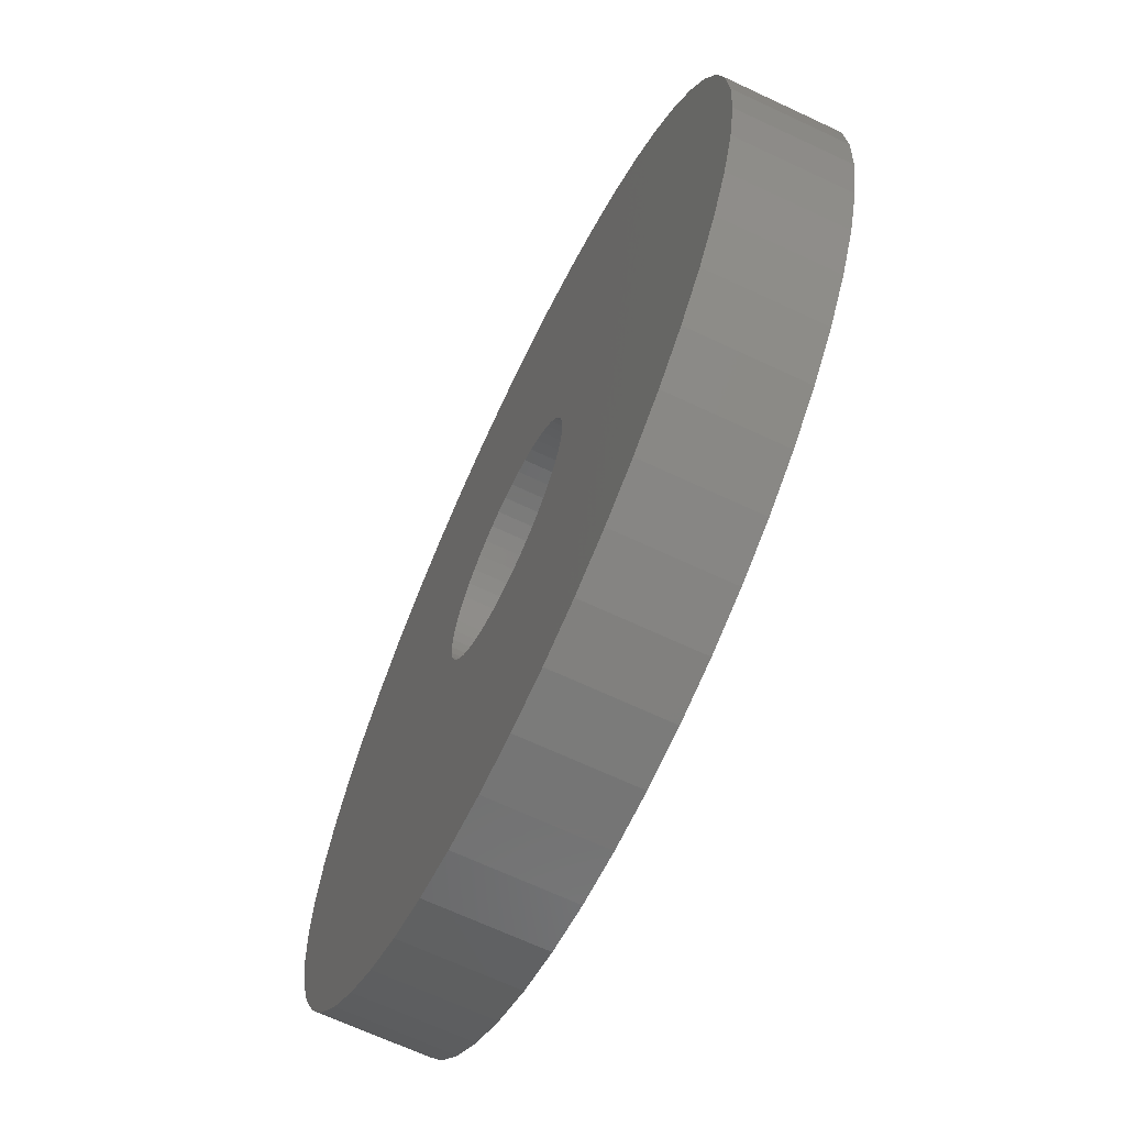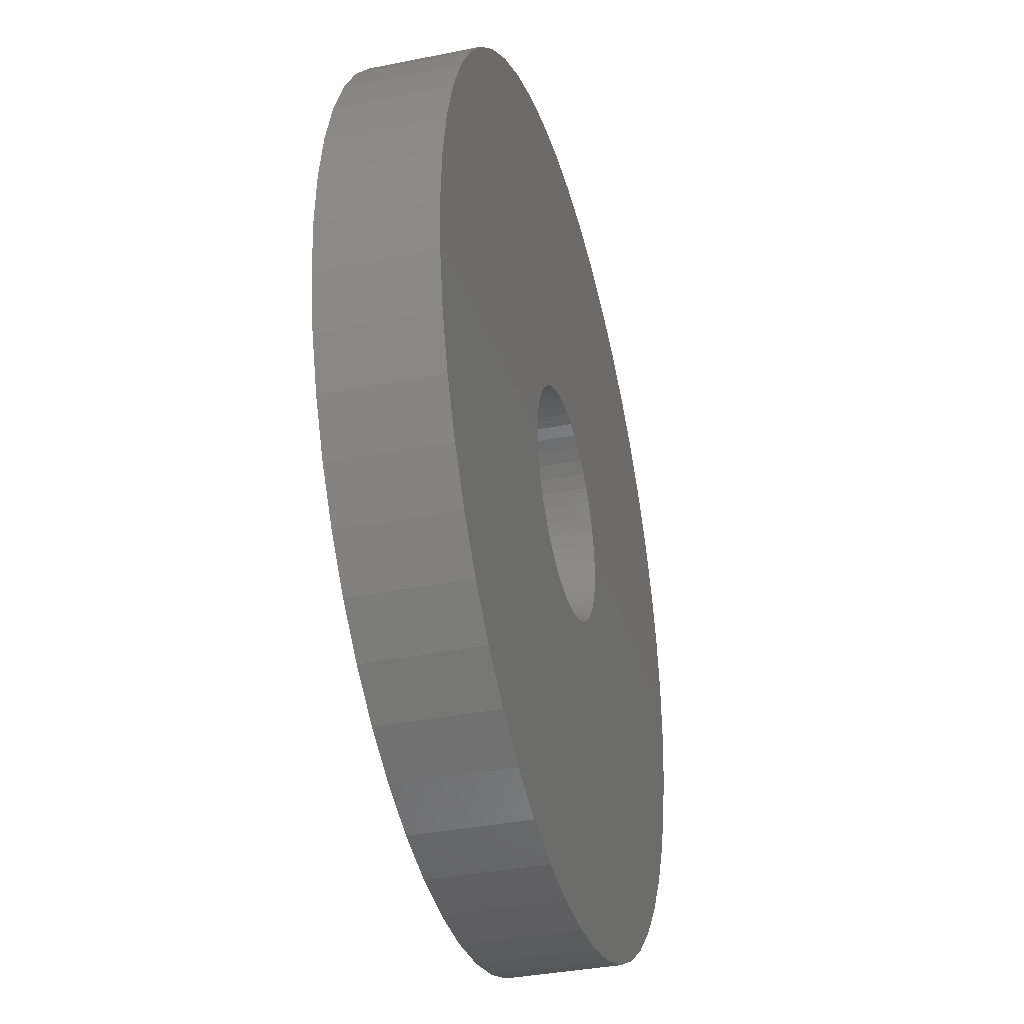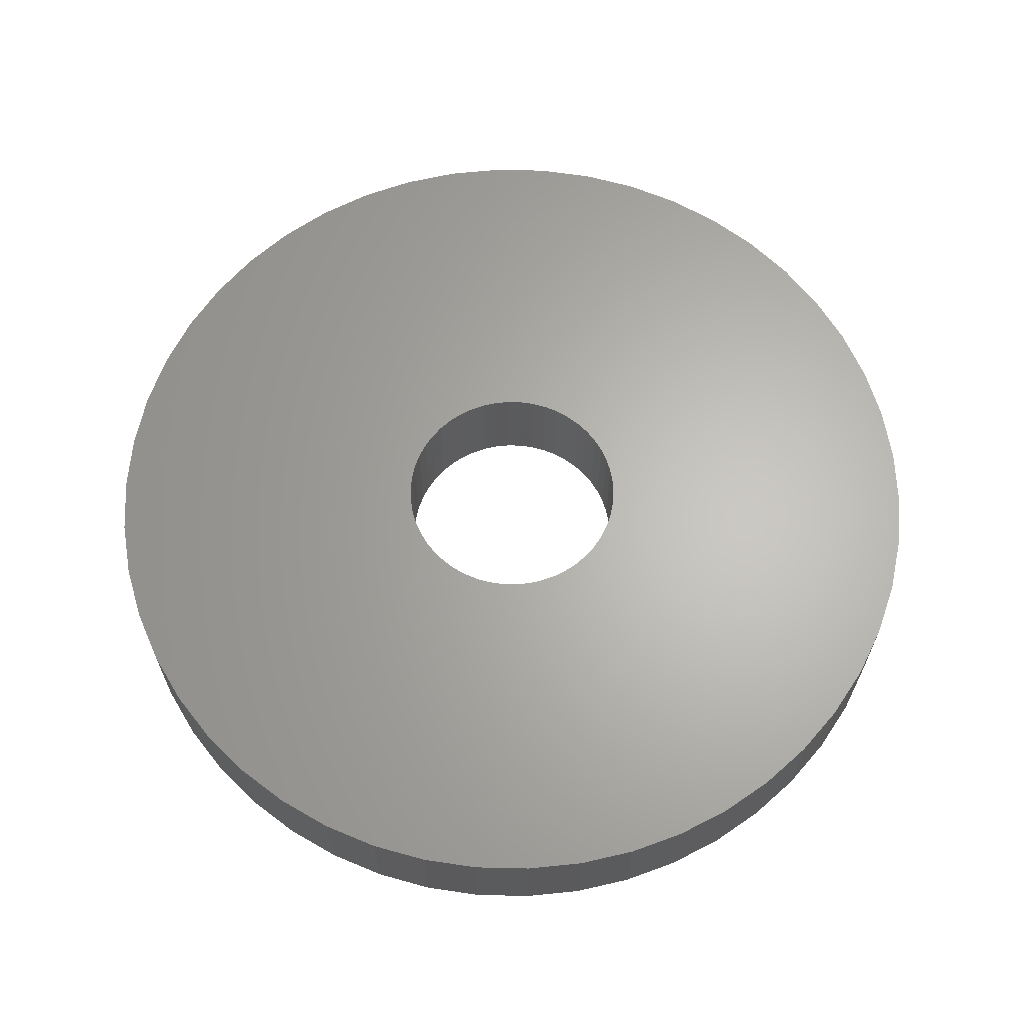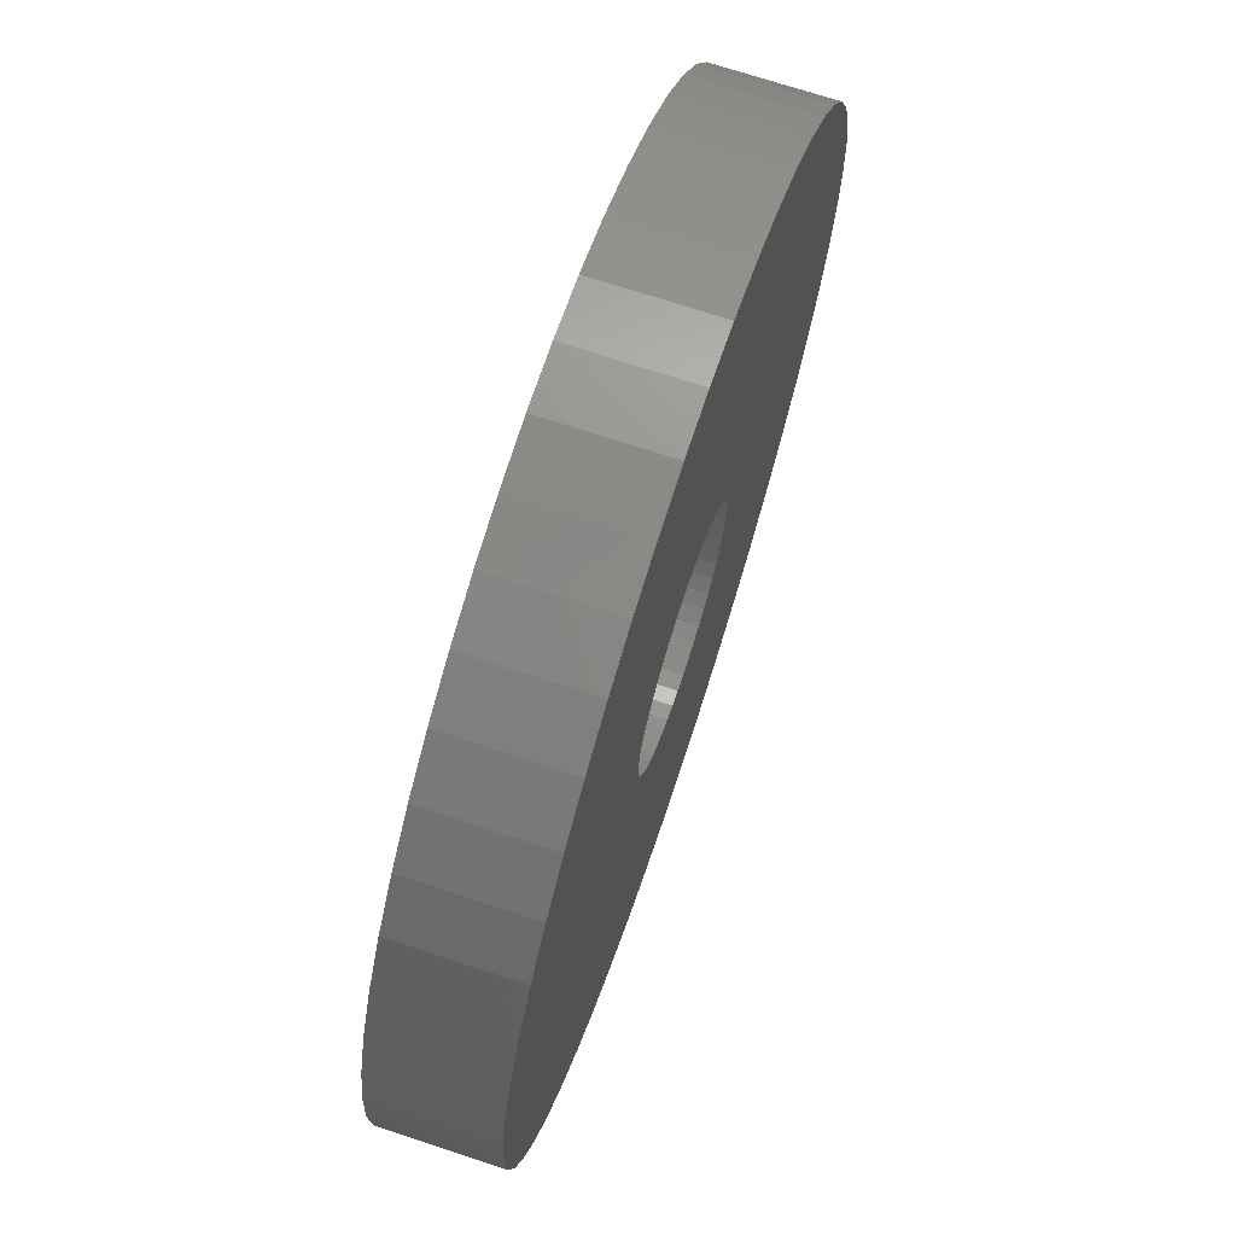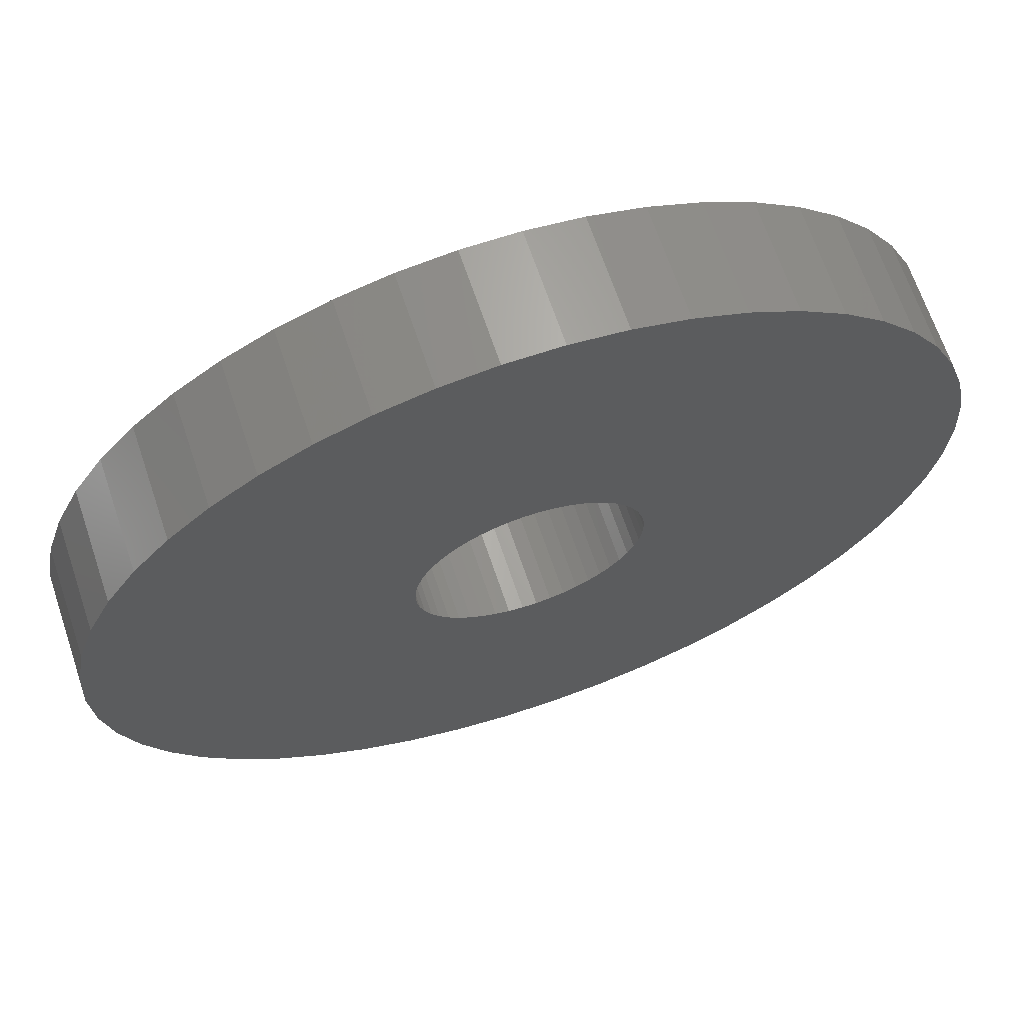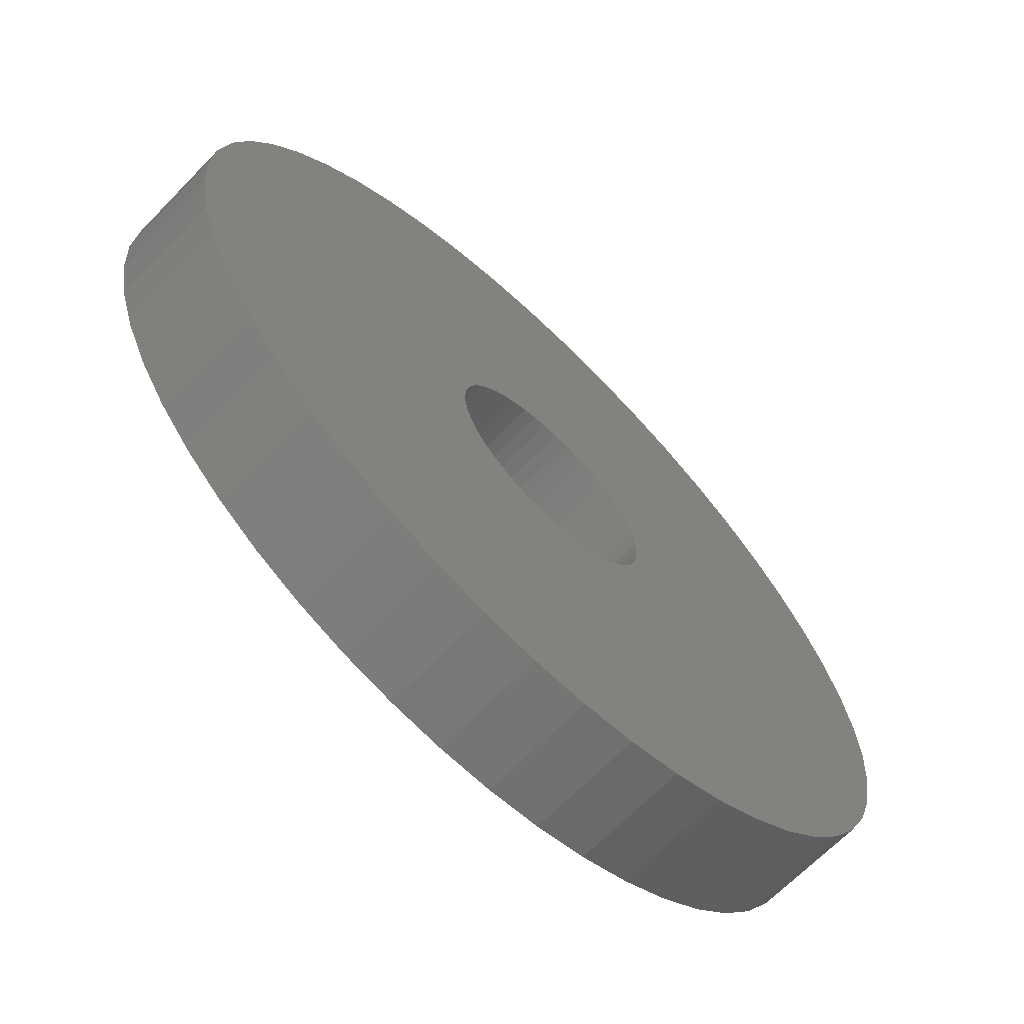
<metadata>
{"format":"stl","ext":"stl","renderer":"f3d","projection":"perspective","resolution":1024,"background":"white","views":[{"elev":-67.5,"azim":-115.2,"up":"+Y"},{"elev":-36.1,"azim":104.8,"up":"+Y"},{"elev":64.6,"azim":-70.7,"up":"+Z"},{"elev":70.8,"azim":-71.7,"up":"+Y"},{"elev":66.8,"azim":161.4,"up":"+Y"},{"elev":-66.9,"azim":-44.2,"up":"+Y"}]}
</metadata>
<code>
# stl→obj: 200 verts, 400 faces
v 20 0 2.5
v 19.84 2.507 -2.5
v 19.84 2.507 2.5
v 20 0 -2.5
v -20 0 -2.5
v -19.84 2.507 2.5
v -19.84 2.507 -2.5
v -20 0 2.5
v 1.256 19.96 -2.5
v -1.256 19.96 2.5
v 1.256 19.96 2.5
v -1.256 19.96 -2.5
v -1.256 -19.96 -2.5
v 1.256 -19.96 2.5
v -1.256 -19.96 2.5
v 1.256 -19.96 -2.5
v 14.58 13.69 -2.5
v 12.75 15.41 2.5
v 14.58 13.69 2.5
v 12.75 15.41 -2.5
v -12.75 15.41 -2.5
v -14.58 13.69 2.5
v -12.75 15.41 2.5
v -14.58 13.69 -2.5
v -6.18 19.02 -2.5
v -8.516 18.1 2.5
v -6.18 19.02 2.5
v -8.516 18.1 -2.5
v 18.6 7.362 2.5
v 17.53 9.635 -2.5
v 17.53 9.635 2.5
v 18.6 7.362 -2.5
v 8.516 18.1 -2.5
v 6.18 19.02 2.5
v 8.516 18.1 2.5
v 6.18 19.02 -2.5
v 10.72 16.89 2.5
v 10.72 16.89 -2.5
v -18.6 7.362 -2.5
v -17.53 9.635 2.5
v -17.53 9.635 -2.5
v -18.6 7.362 2.5
v -16.18 11.76 -2.5
v -16.18 11.76 2.5
v -19.37 4.974 -2.5
v -19.37 4.974 2.5
v -10.72 16.89 2.5
v -10.72 16.89 -2.5
v -3.748 19.65 -2.5
v -3.748 19.65 2.5
v 3.748 -19.65 2.5
v 3.748 -19.65 -2.5
v 6.18 -19.02 -2.5
v 8.516 -18.1 2.5
v 6.18 -19.02 2.5
v 8.516 -18.1 -2.5
v 19.37 4.974 2.5
v 19.37 4.974 -2.5
v 16.18 11.76 2.5
v 16.18 11.76 -2.5
v 3.748 19.65 2.5
v 3.748 19.65 -2.5
v 5.25 0 2.5
v 5.209 0.658 2.5
v 19.84 -2.507 2.5
v 5.085 1.306 2.5
v 5.209 -0.658 2.5
v 4.881 1.933 2.5
v 19.37 -4.974 2.5
v 4.601 2.529 2.5
v 5.085 -1.306 2.5
v 4.247 3.086 2.5
v 18.6 -7.362 2.5
v 3.827 3.594 2.5
v 4.881 -1.933 2.5
v 3.346 4.045 2.5
v 17.53 -9.635 2.5
v 2.813 4.433 2.5
v 4.601 -2.529 2.5
v 2.235 4.75 2.5
v 16.18 -11.76 2.5
v 4.247 -3.086 2.5
v 1.622 4.993 2.5
v 0.9838 5.157 2.5
v 0.3296 5.24 2.5
v -0.3296 5.24 2.5
v -0.9838 5.157 2.5
v -1.622 4.993 2.5
v -2.235 4.75 2.5
v -2.813 4.433 2.5
v -3.346 4.045 2.5
v -3.827 3.594 2.5
v -4.247 3.086 2.5
v 14.58 -13.69 2.5
v 3.827 -3.594 2.5
v 12.75 -15.41 2.5
v 3.346 -4.045 2.5
v 10.72 -16.89 2.5
v 2.813 -4.433 2.5
v 2.235 -4.75 2.5
v 1.622 -4.993 2.5
v 0.9838 -5.157 2.5
v 0.3296 -5.24 2.5
v -0.3296 -5.24 2.5
v -0.9838 -5.157 2.5
v -3.748 -19.65 2.5
v -1.622 -4.993 2.5
v -6.18 -19.02 2.5
v -2.235 -4.75 2.5
v -8.516 -18.1 2.5
v -2.813 -4.433 2.5
v -10.72 -16.89 2.5
v -3.346 -4.045 2.5
v -12.75 -15.41 2.5
v -3.827 -3.594 2.5
v -14.58 -13.69 2.5
v -4.247 -3.086 2.5
v -16.18 -11.76 2.5
v -4.601 -2.529 2.5
v -17.53 -9.635 2.5
v -4.881 -1.933 2.5
v -18.6 -7.362 2.5
v -5.085 -1.306 2.5
v -19.37 -4.974 2.5
v -5.209 -0.658 2.5
v -19.84 -2.507 2.5
v -5.25 0 2.5
v -4.601 2.529 2.5
v -4.881 1.933 2.5
v -5.085 1.306 2.5
v -5.209 0.658 2.5
v 19.84 -2.507 -2.5
v 10.72 -16.89 -2.5
v 16.18 -11.76 -2.5
v 14.58 -13.69 -2.5
v 19.37 -4.974 -2.5
v 18.6 -7.362 -2.5
v -14.58 -13.69 -2.5
v -12.75 -15.41 -2.5
v -17.53 -9.635 -2.5
v -18.6 -7.362 -2.5
v -16.18 -11.76 -2.5
v 5.25 0 -2.5
v 5.209 -0.658 -2.5
v 5.085 -1.306 -2.5
v 5.209 0.658 -2.5
v 4.881 -1.933 -2.5
v 17.53 -9.635 -2.5
v 4.601 -2.529 -2.5
v 5.085 1.306 -2.5
v 4.247 -3.086 -2.5
v 3.827 -3.594 -2.5
v 12.75 -15.41 -2.5
v 4.881 1.933 -2.5
v 3.346 -4.045 -2.5
v 2.813 -4.433 -2.5
v 4.601 2.529 -2.5
v 2.235 -4.75 -2.5
v 4.247 3.086 -2.5
v 1.622 -4.993 -2.5
v 0.9838 -5.157 -2.5
v 0.3296 -5.24 -2.5
v -0.3296 -5.24 -2.5
v -0.9838 -5.157 -2.5
v -3.748 -19.65 -2.5
v -1.622 -4.993 -2.5
v -6.18 -19.02 -2.5
v -2.235 -4.75 -2.5
v -8.516 -18.1 -2.5
v -2.813 -4.433 -2.5
v -10.72 -16.89 -2.5
v -3.346 -4.045 -2.5
v -3.827 -3.594 -2.5
v -4.247 -3.086 -2.5
v 3.827 3.594 -2.5
v 3.346 4.045 -2.5
v 2.813 4.433 -2.5
v 2.235 4.75 -2.5
v 1.622 4.993 -2.5
v 0.9838 5.157 -2.5
v 0.3296 5.24 -2.5
v -0.3296 5.24 -2.5
v -0.9838 5.157 -2.5
v -1.622 4.993 -2.5
v -2.235 4.75 -2.5
v -2.813 4.433 -2.5
v -3.346 4.045 -2.5
v -3.827 3.594 -2.5
v -4.247 3.086 -2.5
v -4.601 2.529 -2.5
v -4.881 1.933 -2.5
v -5.085 1.306 -2.5
v -5.209 0.658 -2.5
v -5.25 0 -2.5
v -4.601 -2.529 -2.5
v -4.881 -1.933 -2.5
v -5.085 -1.306 -2.5
v -19.37 -4.974 -2.5
v -5.209 -0.658 -2.5
v -19.84 -2.507 -2.5
f 1 2 3
f 2 1 4
f 5 6 7
f 6 5 8
f 9 10 11
f 10 9 12
f 13 14 15
f 14 13 16
f 17 18 19
f 18 17 20
f 21 22 23
f 22 21 24
f 25 26 27
f 26 25 28
f 29 30 31
f 30 29 32
f 33 34 35
f 34 33 36
f 20 37 18
f 37 20 38
f 39 40 41
f 40 39 42
f 43 22 24
f 22 43 44
f 45 42 39
f 42 45 46
f 28 47 26
f 47 28 48
f 49 27 50
f 27 49 25
f 16 51 14
f 51 16 52
f 53 54 55
f 54 53 56
f 57 32 29
f 32 57 58
f 3 58 57
f 58 3 2
f 59 17 19
f 17 59 60
f 31 60 59
f 60 31 30
f 36 61 34
f 61 36 62
f 62 11 61
f 11 62 9
f 38 35 37
f 35 38 33
f 41 44 43
f 44 41 40
f 7 46 45
f 46 7 6
f 63 1 3
f 64 3 57
f 1 63 65
f 66 57 29
f 67 65 63
f 68 29 31
f 65 67 69
f 70 31 59
f 71 69 67
f 72 59 19
f 69 71 73
f 74 19 18
f 75 73 71
f 76 18 37
f 73 75 77
f 78 37 35
f 79 77 75
f 80 35 34
f 77 79 81
f 82 81 79
f 3 64 63
f 57 66 64
f 29 68 66
f 31 70 68
f 59 72 70
f 19 74 72
f 83 34 61
f 18 76 74
f 37 78 76
f 35 80 78
f 34 83 80
f 84 61 11
f 61 84 83
f 11 85 84
f 11 86 85
f 10 86 11
f 86 10 87
f 50 87 10
f 87 50 88
f 27 88 50
f 88 27 89
f 26 89 27
f 89 26 90
f 47 90 26
f 90 47 91
f 23 91 47
f 91 23 92
f 22 92 23
f 44 93 22
f 92 22 93
f 81 82 94
f 95 94 82
f 94 95 96
f 97 96 95
f 96 97 98
f 99 98 97
f 98 99 54
f 100 54 99
f 54 100 55
f 101 55 100
f 55 101 51
f 102 51 101
f 51 102 14
f 103 14 102
f 104 14 103
f 15 104 105
f 104 15 14
f 106 105 107
f 108 107 109
f 110 109 111
f 112 111 113
f 105 106 15
f 114 113 115
f 116 115 117
f 118 117 119
f 120 119 121
f 122 121 123
f 124 123 125
f 107 108 106
f 126 125 127
f 93 44 128
f 40 128 44
f 109 110 108
f 128 40 129
f 111 112 110
f 42 129 40
f 113 114 112
f 129 42 130
f 115 116 114
f 46 130 42
f 117 118 116
f 130 46 131
f 119 120 118
f 6 131 46
f 121 122 120
f 131 6 127
f 123 124 122
f 8 127 6
f 125 126 124
f 127 8 126
f 48 23 47
f 23 48 21
f 12 50 10
f 50 12 49
f 65 4 1
f 4 65 132
f 56 98 54
f 98 56 133
f 94 134 81
f 134 94 135
f 73 136 69
f 136 73 137
f 69 132 65
f 132 69 136
f 138 114 116
f 114 138 139
f 140 122 141
f 122 140 120
f 138 118 142
f 118 138 116
f 143 4 132
f 144 132 136
f 4 143 2
f 145 136 137
f 146 2 143
f 147 137 148
f 2 146 58
f 149 148 134
f 150 58 146
f 151 134 135
f 58 150 32
f 152 135 153
f 154 32 150
f 155 153 133
f 32 154 30
f 156 133 56
f 157 30 154
f 158 56 53
f 30 157 60
f 159 60 157
f 132 144 143
f 136 145 144
f 137 147 145
f 148 149 147
f 134 151 149
f 135 152 151
f 160 53 52
f 153 155 152
f 133 156 155
f 56 158 156
f 53 160 158
f 161 52 16
f 52 161 160
f 16 162 161
f 16 163 162
f 13 163 16
f 163 13 164
f 165 164 13
f 164 165 166
f 167 166 165
f 166 167 168
f 169 168 167
f 168 169 170
f 171 170 169
f 170 171 172
f 139 172 171
f 172 139 173
f 138 173 139
f 142 174 138
f 173 138 174
f 60 159 17
f 175 17 159
f 17 175 20
f 176 20 175
f 20 176 38
f 177 38 176
f 38 177 33
f 178 33 177
f 33 178 36
f 179 36 178
f 36 179 62
f 180 62 179
f 62 180 9
f 181 9 180
f 182 9 181
f 12 182 183
f 182 12 9
f 49 183 184
f 25 184 185
f 28 185 186
f 48 186 187
f 183 49 12
f 21 187 188
f 24 188 189
f 43 189 190
f 41 190 191
f 39 191 192
f 45 192 193
f 184 25 49
f 7 193 194
f 174 142 195
f 140 195 142
f 185 28 25
f 195 140 196
f 186 48 28
f 141 196 140
f 187 21 48
f 196 141 197
f 188 24 21
f 198 197 141
f 189 43 24
f 197 198 199
f 190 41 43
f 200 199 198
f 191 39 41
f 199 200 194
f 192 45 39
f 5 194 200
f 193 7 45
f 194 5 7
f 81 148 77
f 148 81 134
f 141 124 198
f 124 141 122
f 52 55 51
f 55 52 53
f 153 94 96
f 94 153 135
f 133 96 98
f 96 133 153
f 77 137 73
f 137 77 148
f 165 15 106
f 15 165 13
f 169 108 110
f 108 169 167
f 167 106 108
f 106 167 165
f 142 120 140
f 120 142 118
f 198 126 200
f 126 198 124
f 200 8 5
f 8 200 126
f 171 110 112
f 110 171 169
f 139 112 114
f 112 139 171
f 143 64 146
f 64 143 63
f 127 193 131
f 193 127 194
f 182 85 86
f 85 182 181
f 162 104 103
f 104 162 163
f 152 97 95
f 97 152 155
f 176 74 76
f 74 176 175
f 188 91 92
f 91 188 187
f 185 88 89
f 88 185 184
f 154 70 157
f 70 154 68
f 146 66 150
f 66 146 64
f 179 80 83
f 80 179 178
f 178 78 80
f 78 178 177
f 129 190 128
f 190 129 191
f 128 189 93
f 189 128 190
f 186 89 90
f 89 186 185
f 184 87 88
f 87 184 183
f 147 71 145
f 71 147 75
f 161 103 102
f 103 161 162
f 150 68 154
f 68 150 66
f 159 74 175
f 74 159 72
f 157 72 159
f 72 157 70
f 180 83 84
f 83 180 179
f 181 84 85
f 84 181 180
f 177 76 78
f 76 177 176
f 93 188 92
f 188 93 189
f 130 191 129
f 191 130 192
f 131 192 130
f 192 131 193
f 187 90 91
f 90 187 186
f 183 86 87
f 86 183 182
f 145 67 144
f 67 145 71
f 119 196 121
f 196 119 195
f 125 194 127
f 194 125 199
f 156 100 99
f 100 156 158
f 158 101 100
f 101 158 160
f 152 82 151
f 82 152 95
f 149 75 147
f 75 149 79
f 144 63 143
f 63 144 67
f 166 109 107
f 109 166 168
f 123 199 125
f 199 123 197
f 121 197 123
f 197 121 196
f 155 99 97
f 99 155 156
f 160 102 101
f 102 160 161
f 151 79 149
f 79 151 82
f 163 105 104
f 105 163 164
f 168 111 109
f 111 168 170
f 172 115 113
f 115 172 173
f 115 174 117
f 174 115 173
f 117 195 119
f 195 117 174
f 164 107 105
f 107 164 166
f 170 113 111
f 113 170 172

</code>
